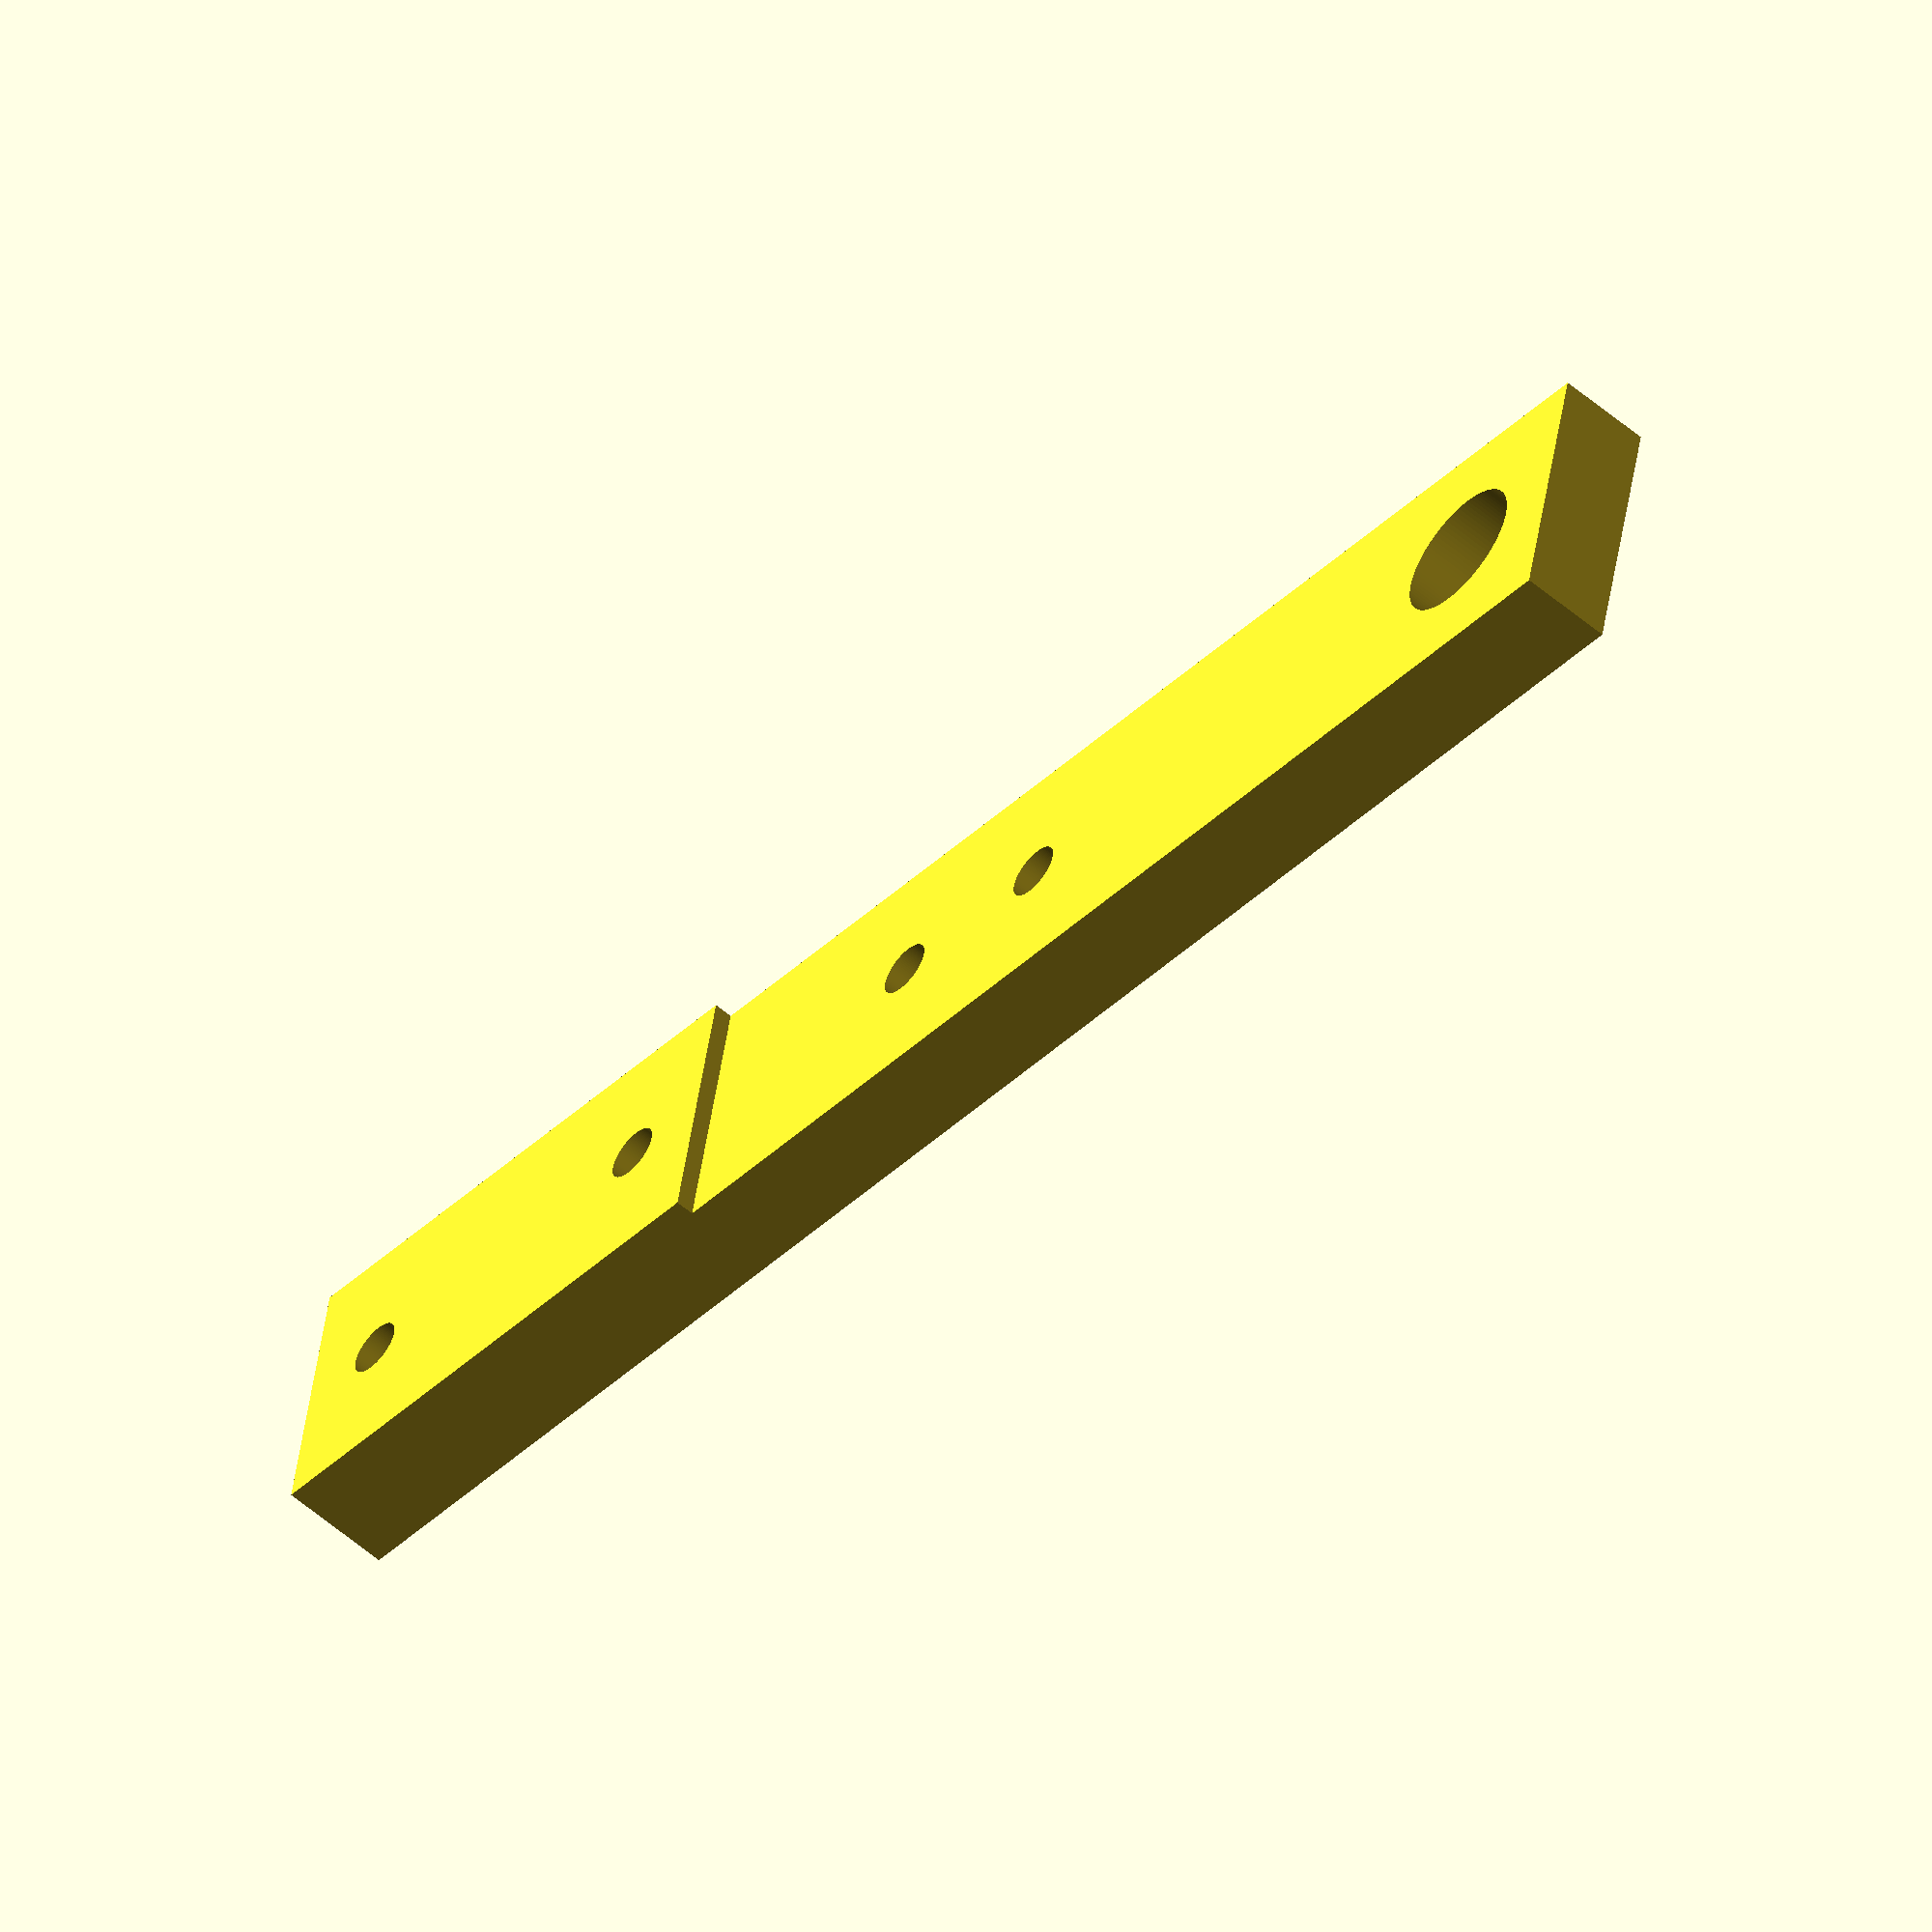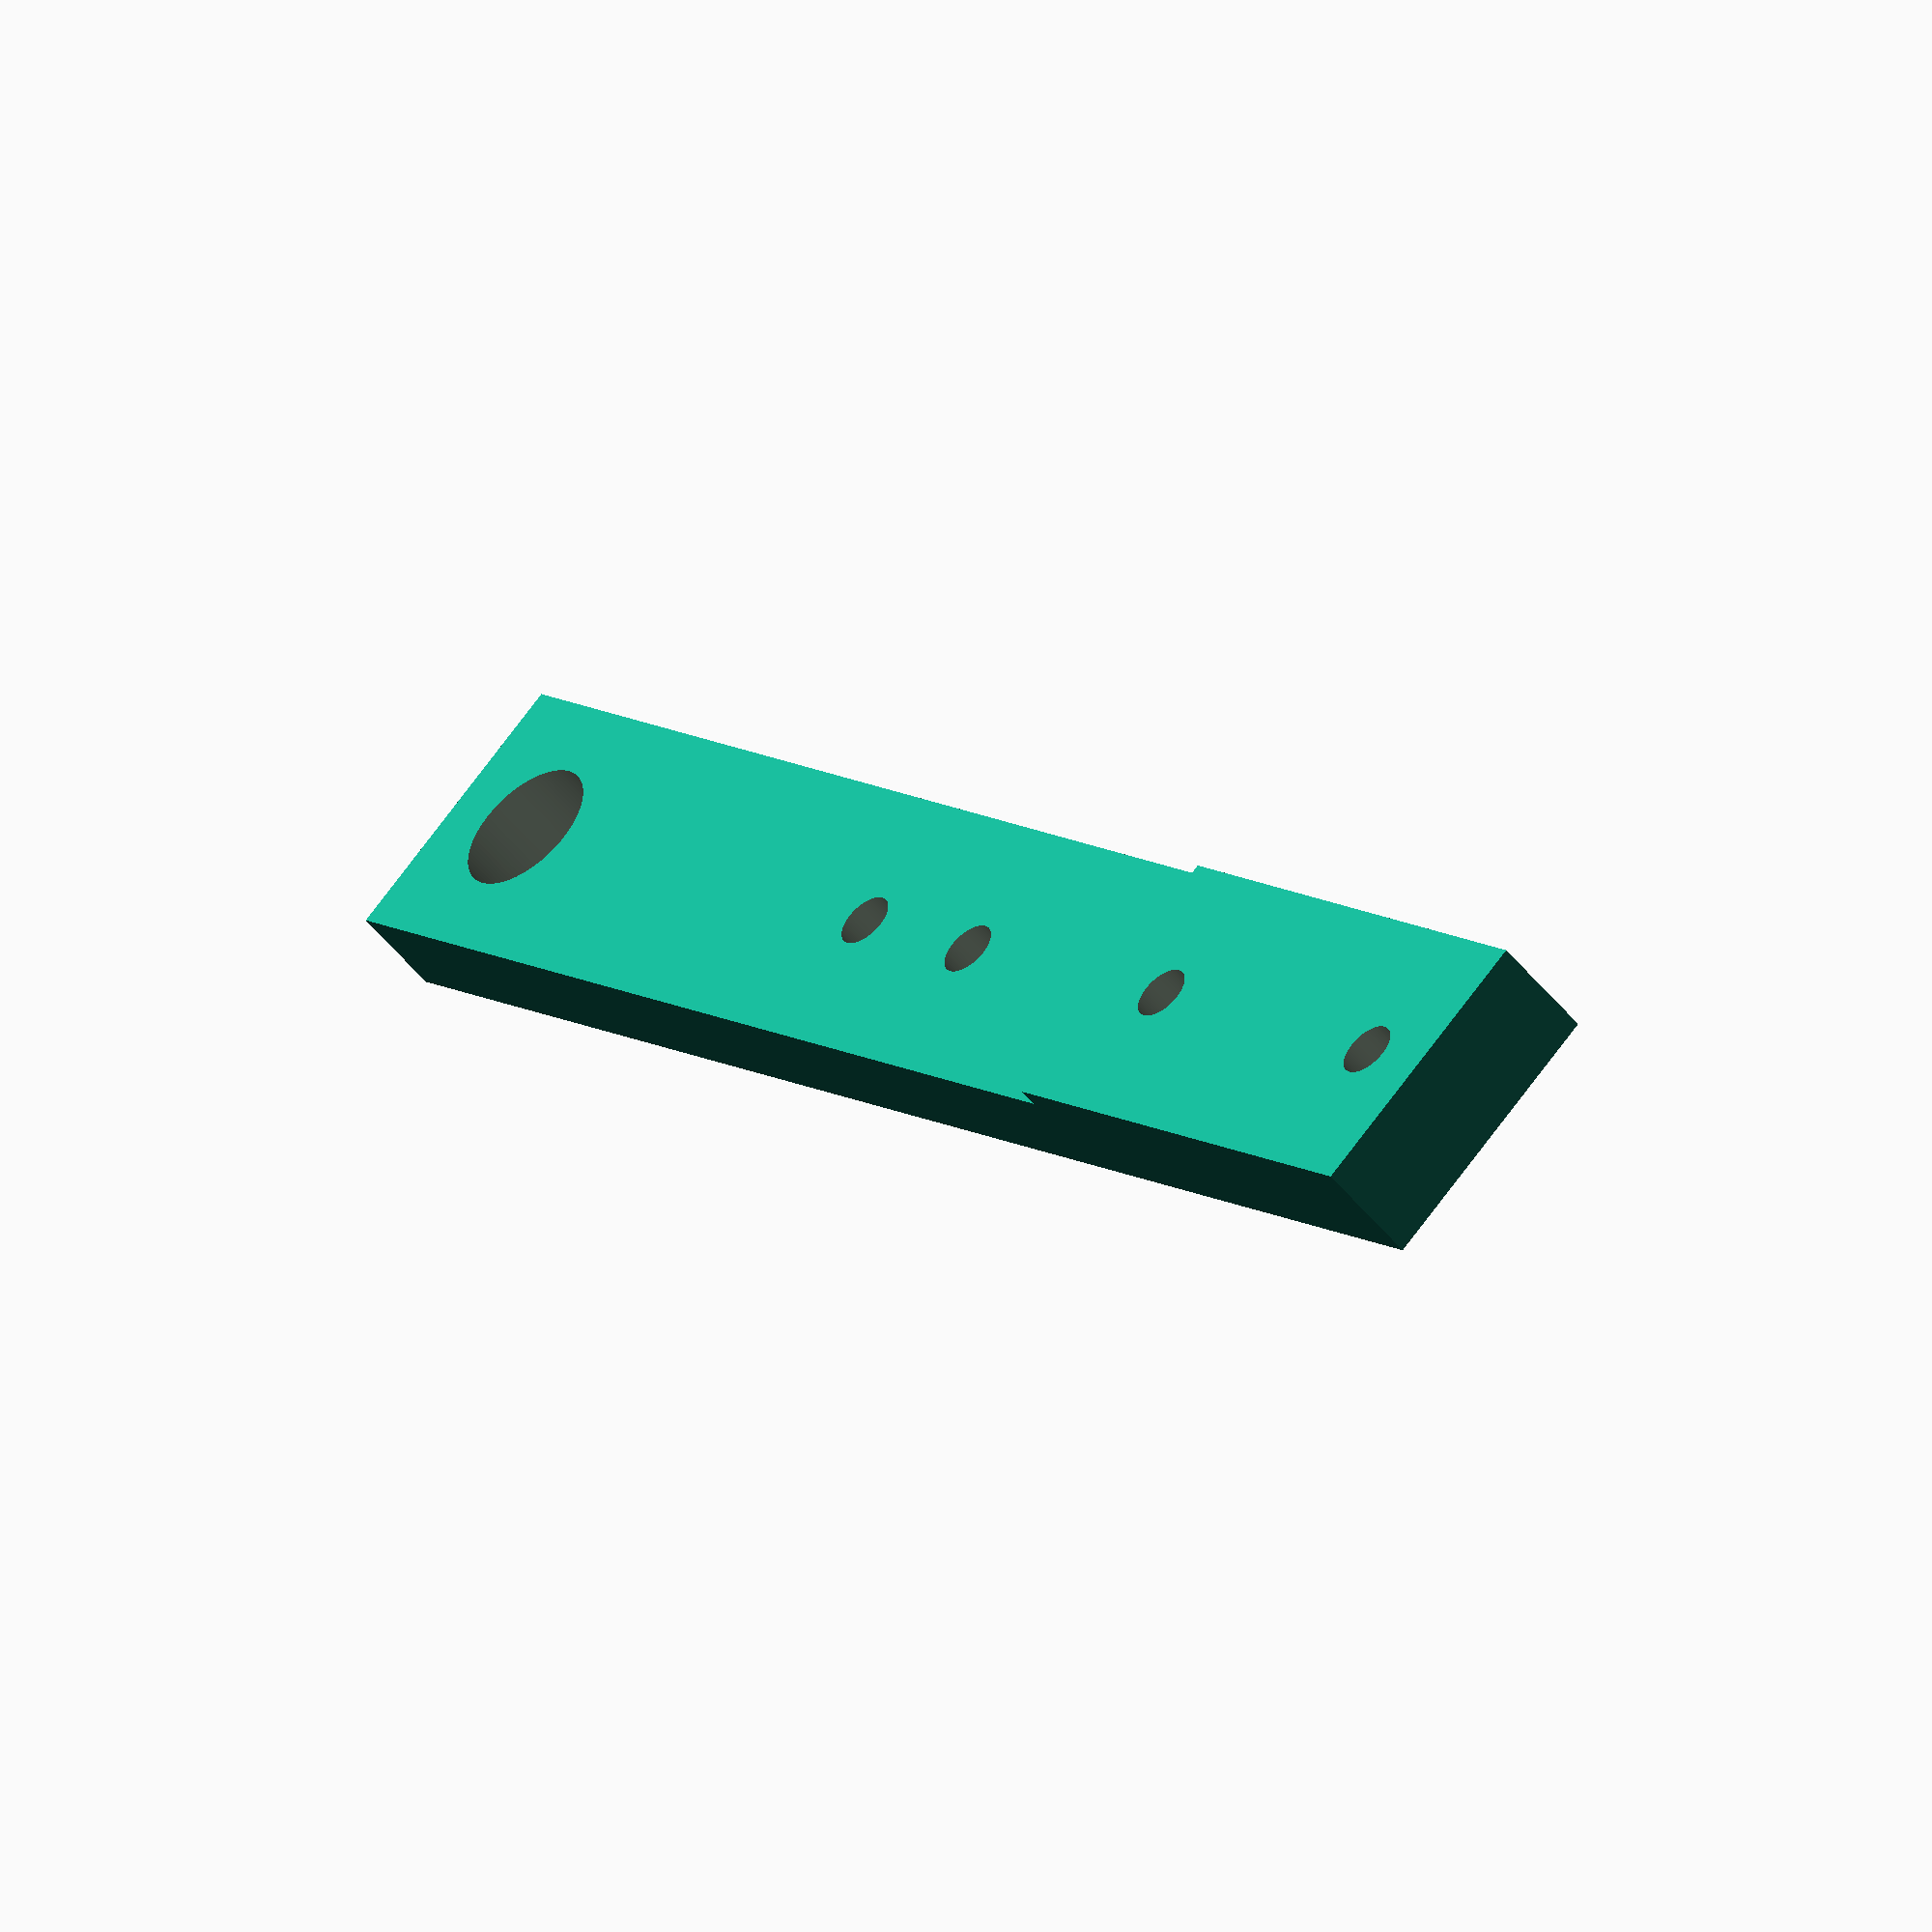
<openscad>

difference(){
	union(){        
        translate([0,0,0]){
           cube([15,95,5], center=false);
        }
        translate([0,0,1]){
           cube([15,30,5], center=false);
        }
	}
	union() {


        translate([7.5,25,-5]){
            rotate(a = [0,0,-10]) {
                cylinder(h=500, r=1.5, $fn=100, center=false);
            }
        }	
        translate([7.5,5,-5]){
            rotate(a = [0,0,-10]) {
                cylinder(h=500, r=1.5, $fn=100, center=false);
            }
        }	




        translate([7.5,55,-10]){
            rotate(a = [0,0,0]) {
                cylinder(h=400, r=1.5, $fn=100, center=false);
            }
        }	
        translate([7.5,45,-10]){
            rotate(a = [0,0,0]) {
                cylinder(h=400, r=1.5, $fn=100, center=false);
            }
        }	


/*
        translate([-10,10,10]){
            rotate(a = [90,0,0]) {
                cylinder(h=30, r=1, $fn=100, center=true);
            }
        }	

        translate([-10,10,30]){
            rotate(a = [90,0,0]) {
                cylinder(h=30, r=1, $fn=100, center=true);
            }
        }	

        translate([25,10,10]){
            rotate(a = [90,0,0]) {
                cylinder(h=30, r=1, $fn=100, center=true);
            }
        }	

        translate([25,10,30]){
            rotate(a = [90,0,0]) {
                cylinder(h=30, r=1, $fn=100, center=true);
            }
        }	




        translate([7.5,40,-10]){
            rotate(a = [0,0,0]) {
                cylinder(h=400, r=1.5, $fn=100, center=false);
            }
        }	
        translate([7.5,30,-10]){
            rotate(a = [0,0,0]) {
                cylinder(h=400, r=1.5, $fn=100, center=false);
            }
        }	


*/

        translate([7.5,88,-10]){
            rotate(a = [0,0,0]) {
                cylinder(h=400, r=3.7, $fn=100, center=false);
            }
        }	


	}
}

</openscad>
<views>
elev=236.0 azim=281.3 roll=131.9 proj=o view=wireframe
elev=232.1 azim=138.7 roll=142.4 proj=o view=wireframe
</views>
